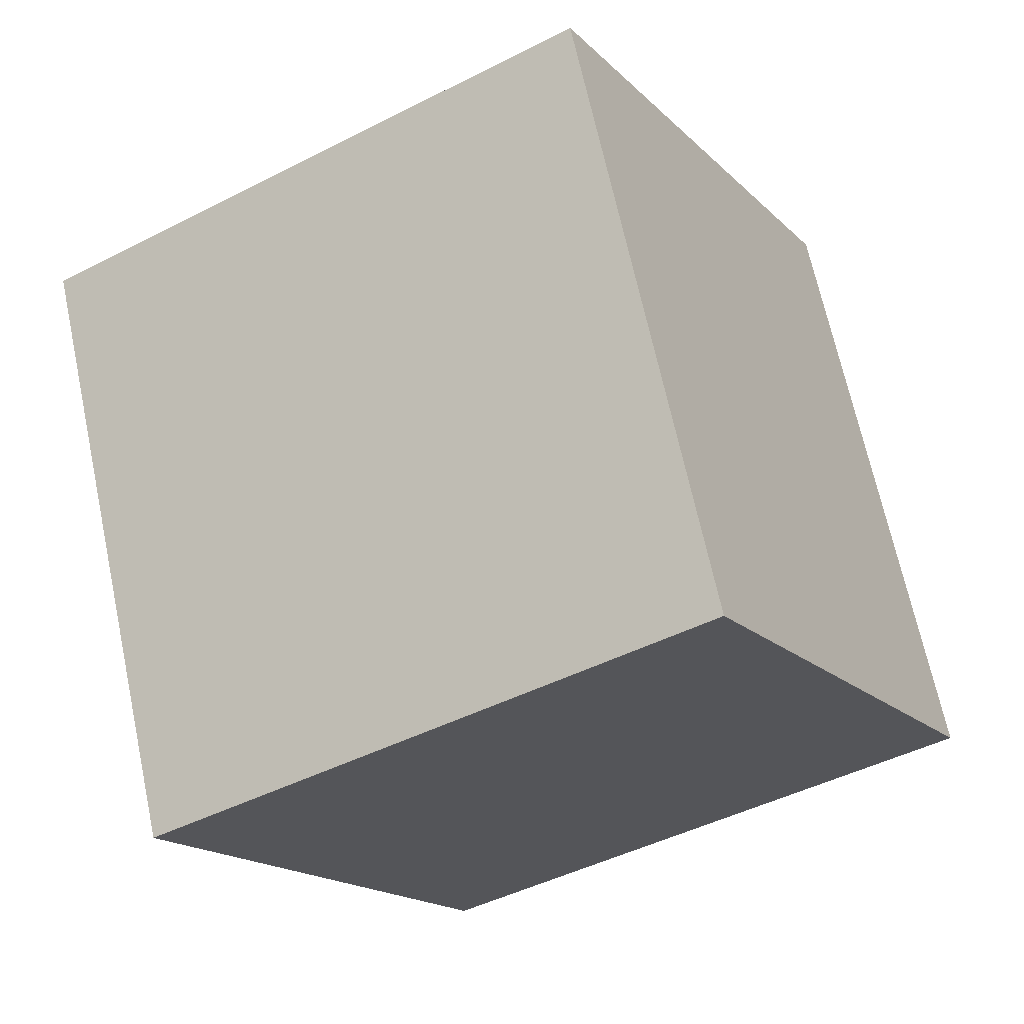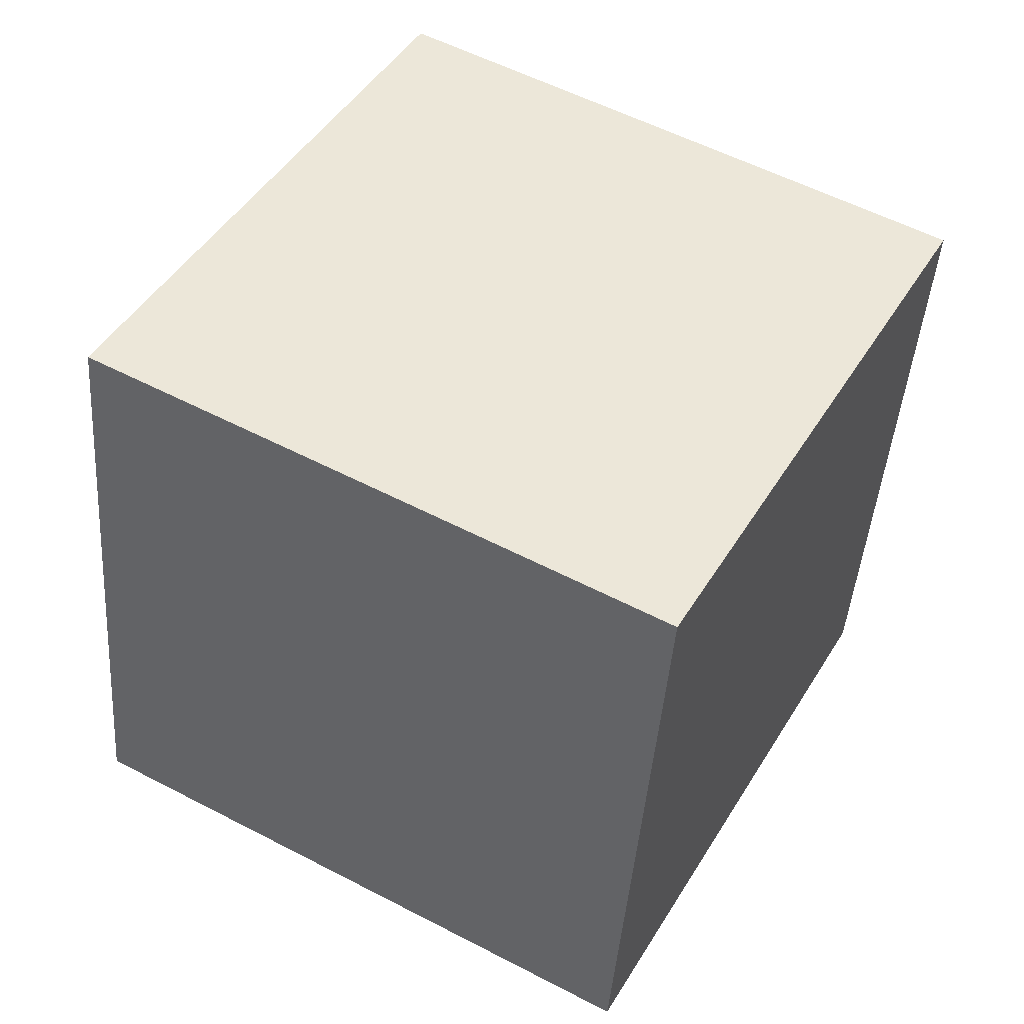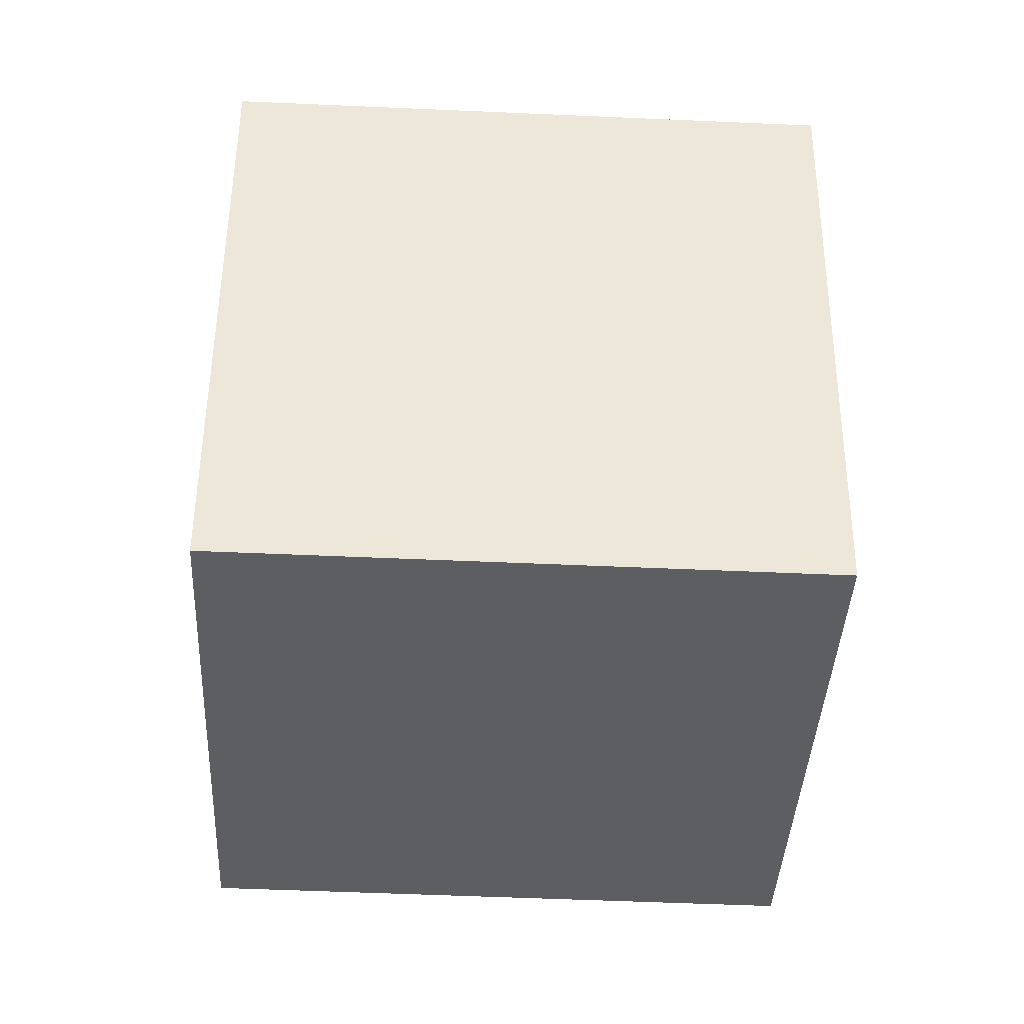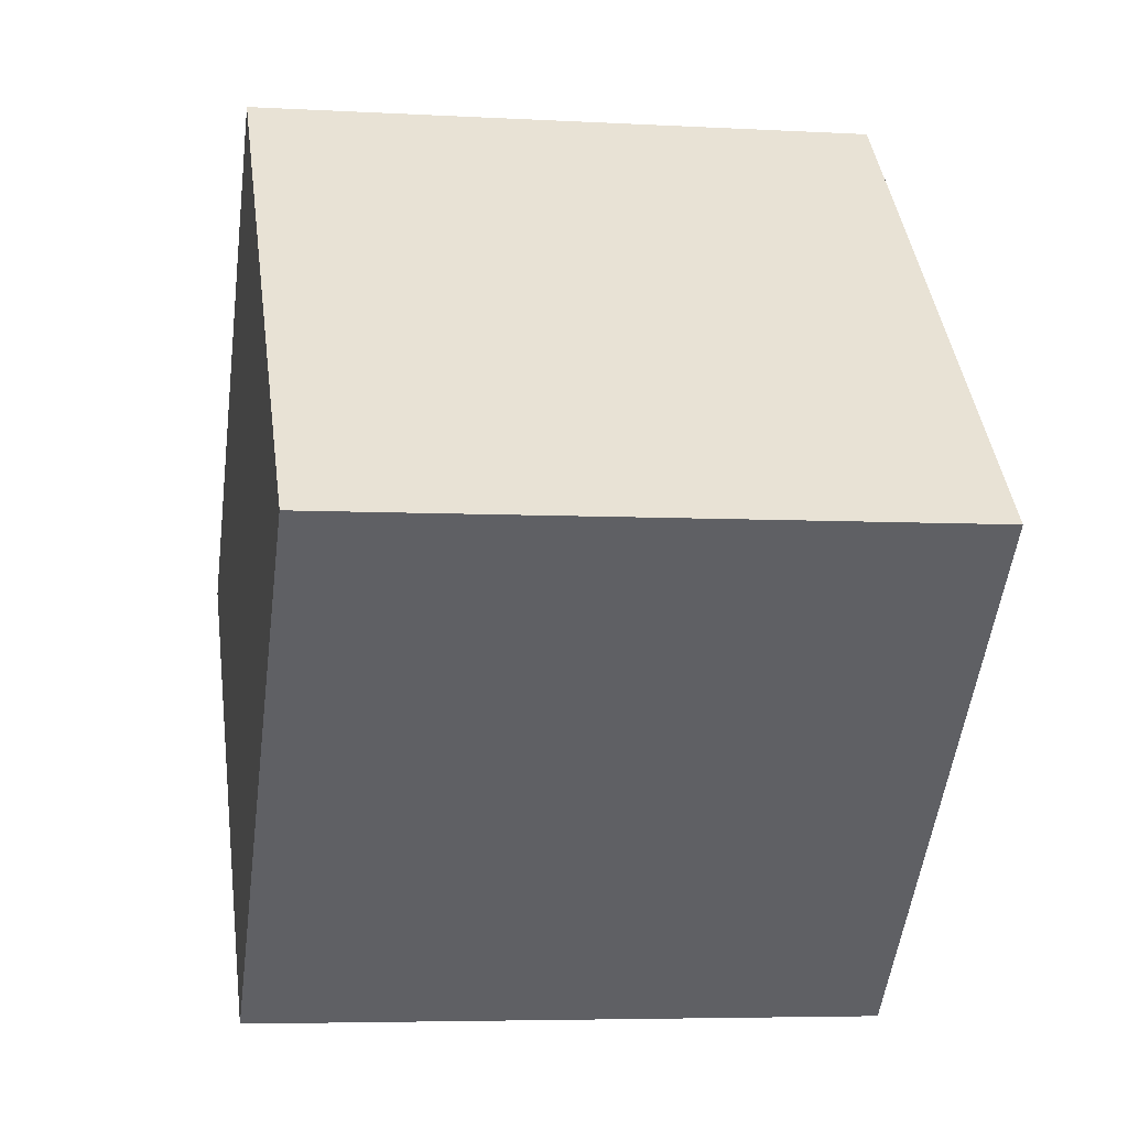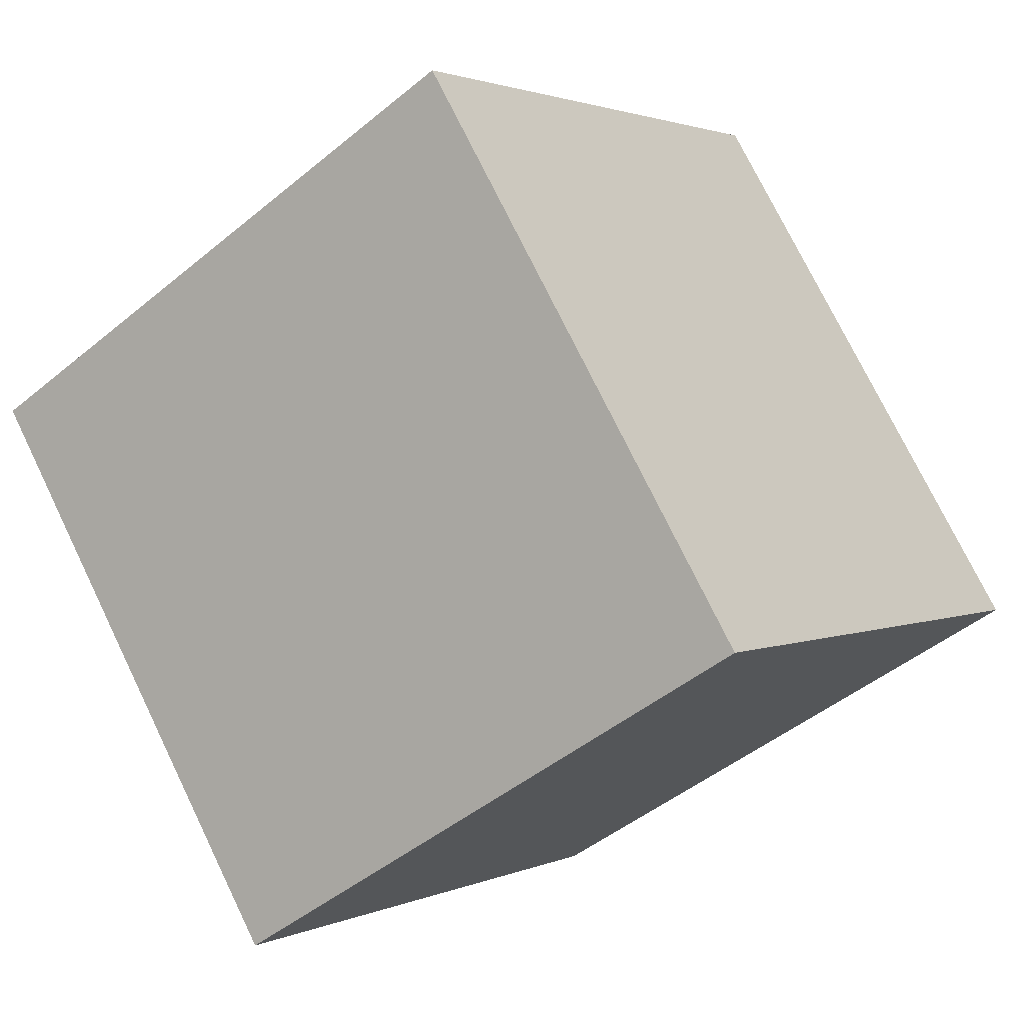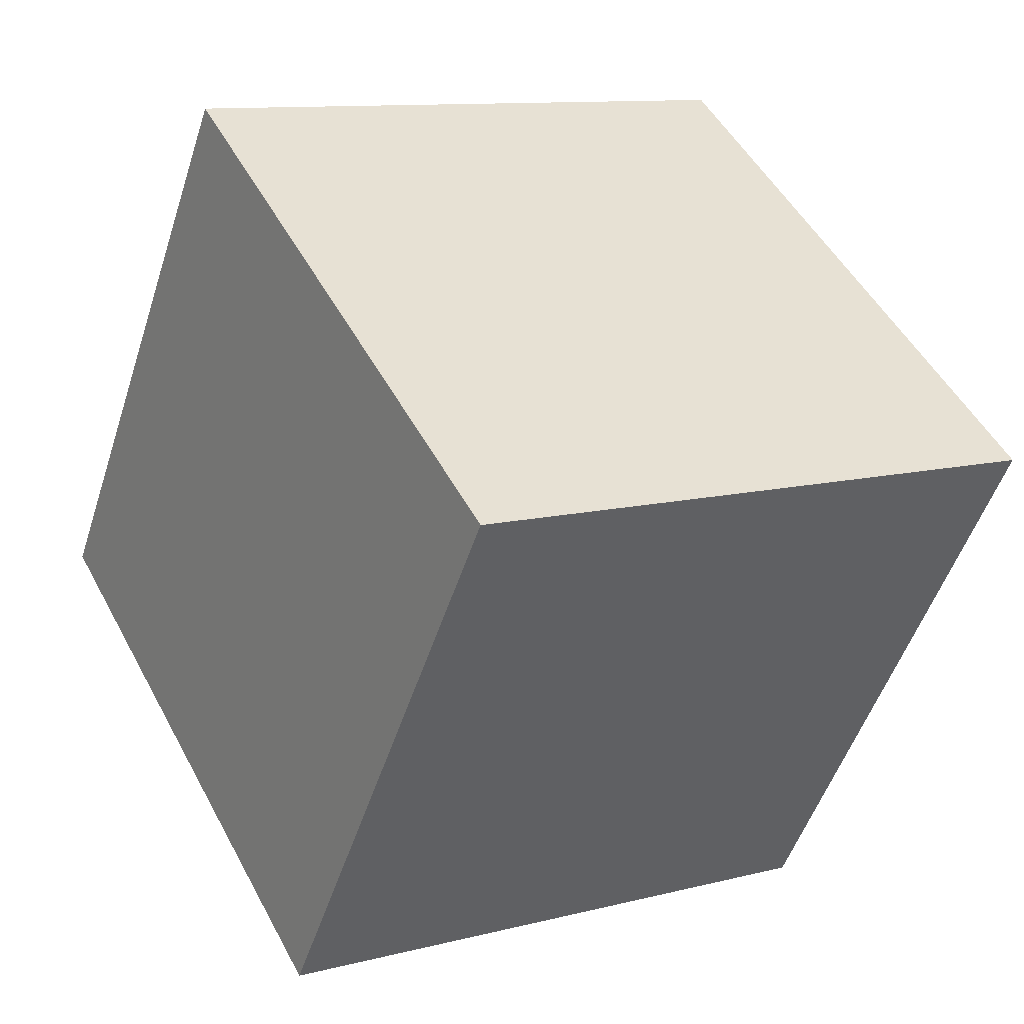
<metadata>
{"format":"obj","ext":"obj","renderer":"f3d","projection":"perspective","resolution":1024,"background":"white","views":[{"elev":-49.6,"azim":122.8,"up":"+Z"},{"elev":-40.5,"azim":-2.2,"up":"+Z"},{"elev":-42.3,"azim":-153.7,"up":"+Y"},{"elev":-21.2,"azim":-97.7,"up":"+Z"},{"elev":-1.3,"azim":-145.9,"up":"+Z"},{"elev":15.8,"azim":59.3,"up":"+Z"}]}
</metadata>
<code>
g object_1
v 4.888 8.101 -1.688
v 4.912 7.352 -1.653
v 5.251 8.149 -1.033
v 5.275 7.4 -0.998
v 5.251 8.149 -1.033
v 5.275 7.4 -0.998
v 4.595 8.143 -0.6694
v 4.619 7.394 -0.634
v 4.595 8.143 -0.6694
v 4.619 7.394 -0.634
v 4.232 8.095 -1.324
v 4.257 7.346 -1.289
v 4.232 8.095 -1.324
v 4.257 7.346 -1.289
v 4.888 8.101 -1.688
v 4.912 7.352 -1.653
v 4.888 8.101 -1.688
v 5.251 8.149 -1.033
v 4.595 8.143 -0.6694
v 4.232 8.095 -1.324
v 4.912 7.352 -1.653
v 5.275 7.4 -0.998
v 4.619 7.394 -0.634
v 4.257 7.346 -1.289
f 1 3 4 2
f 5 7 8 6
f 9 11 12 10
f 13 15 16 14
f 18 17 20
f 20 19 18
f 22 24 21
f 24 22 23

</code>
